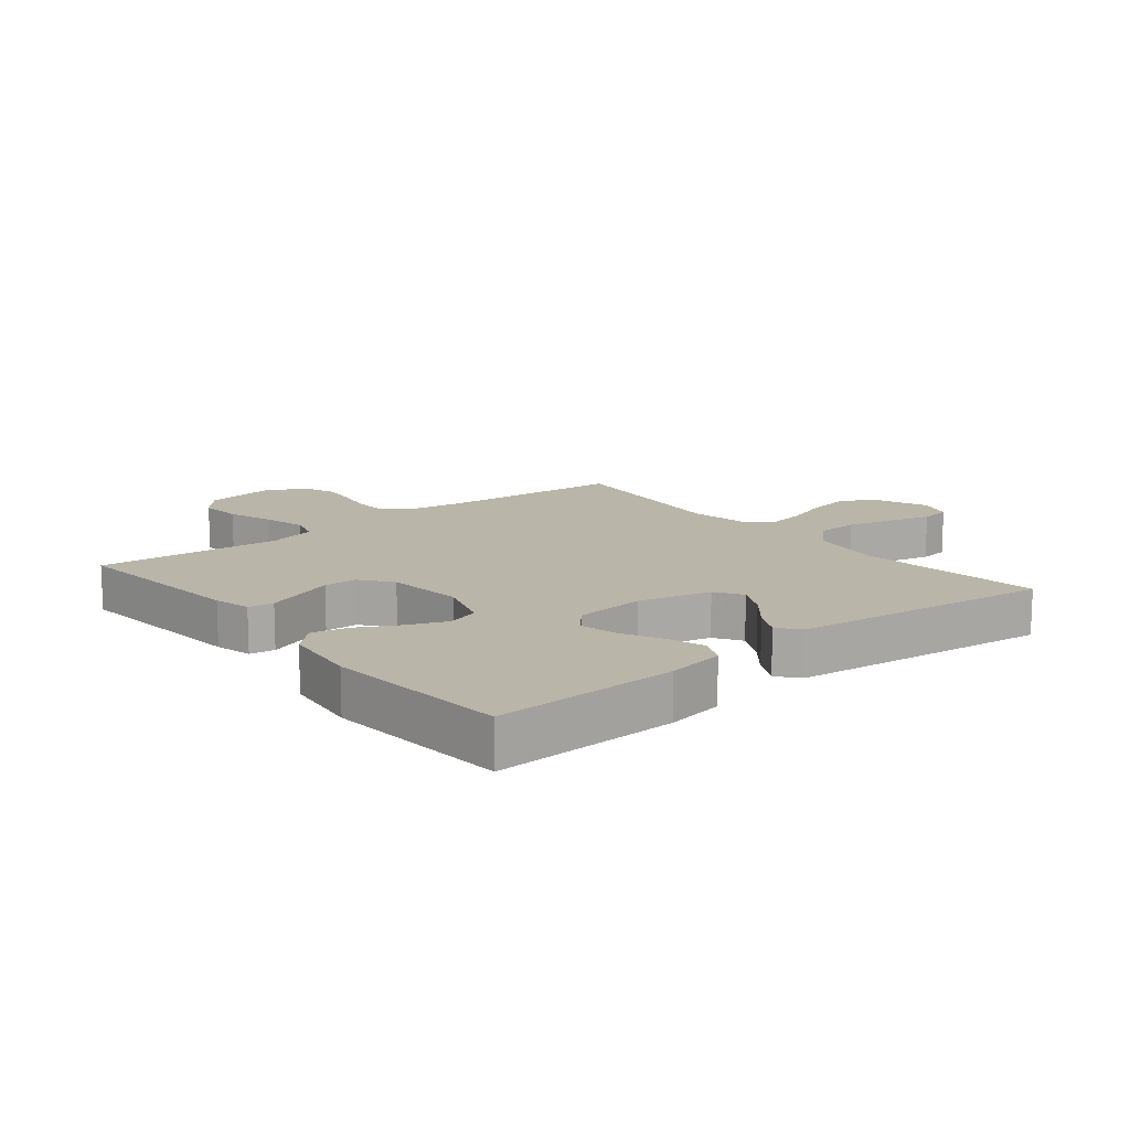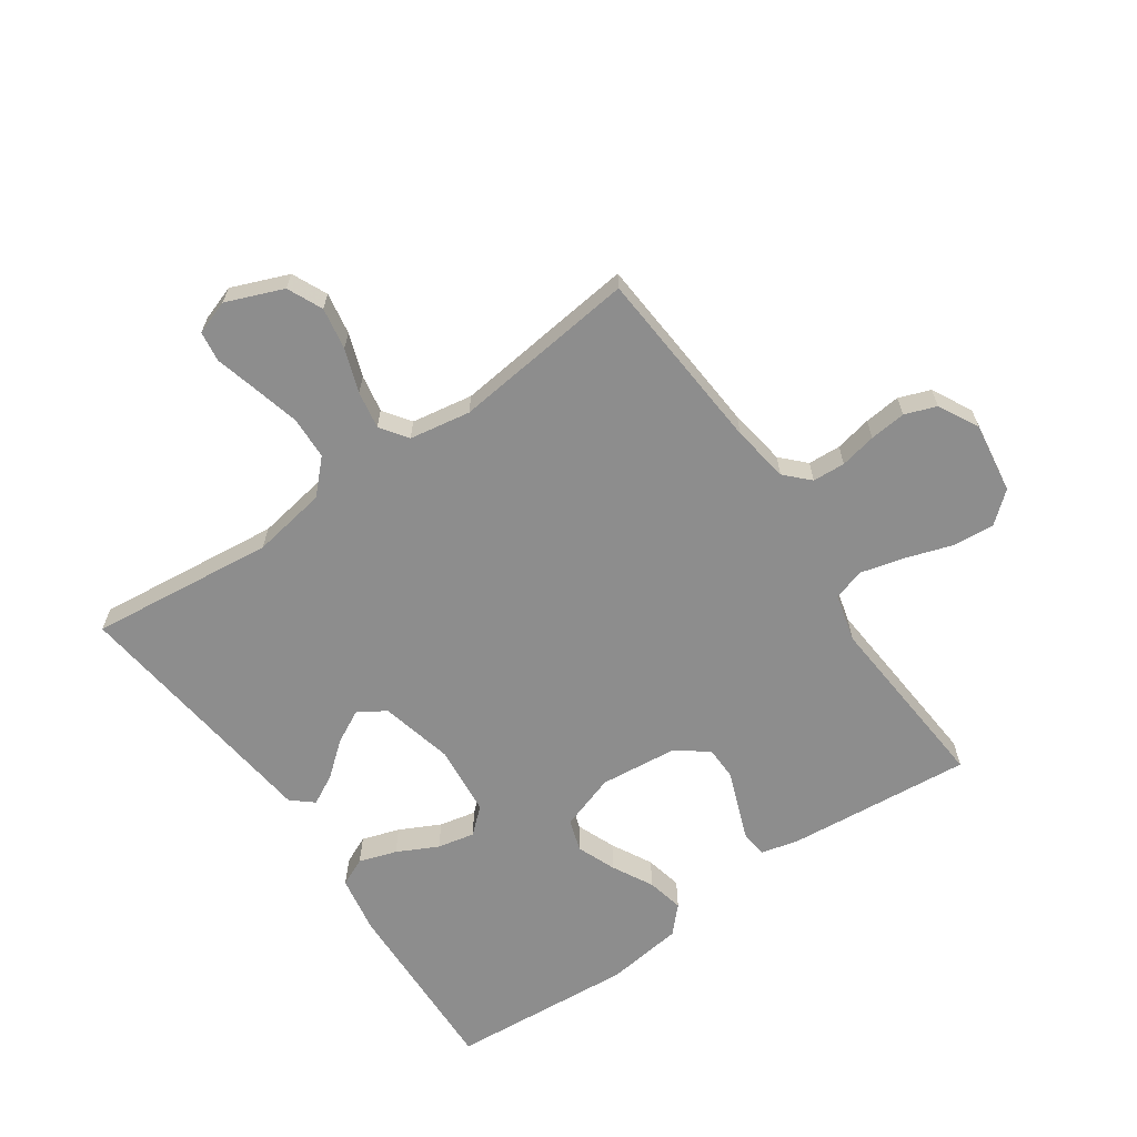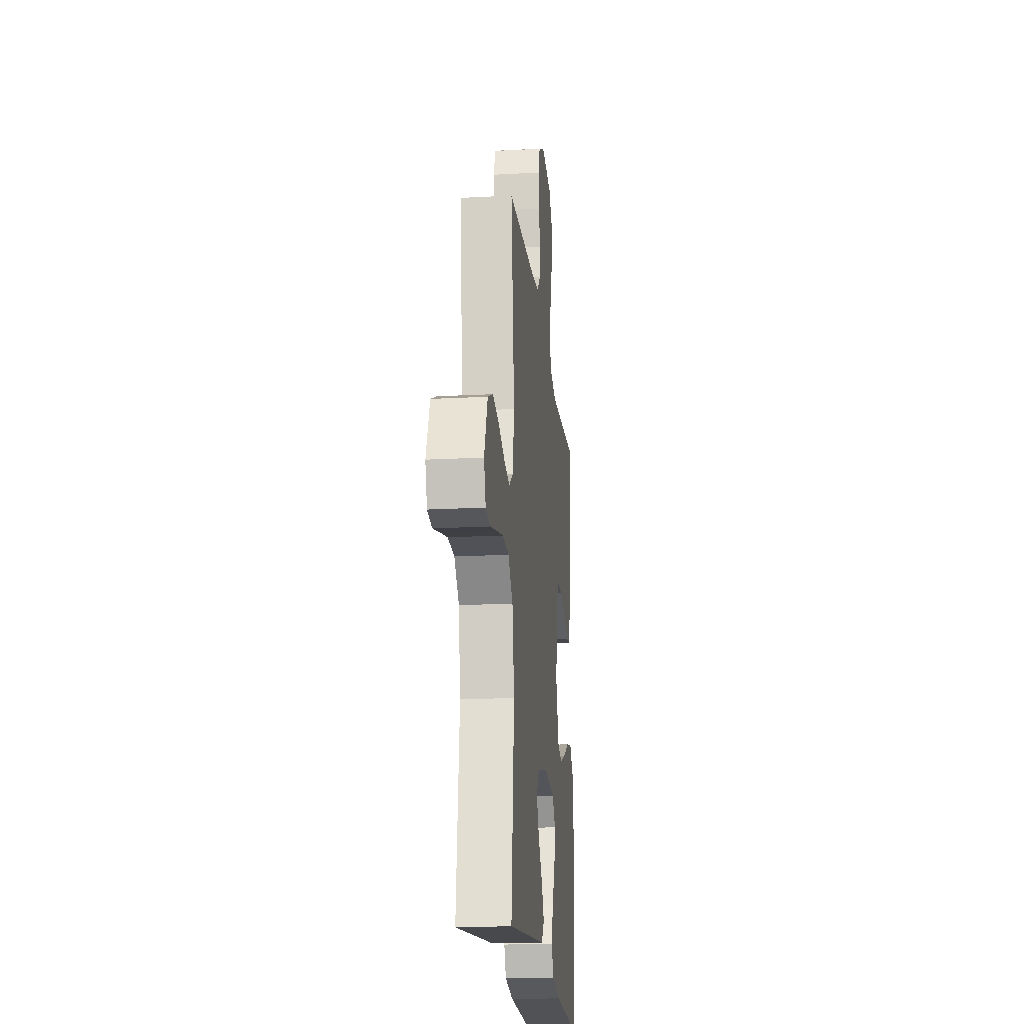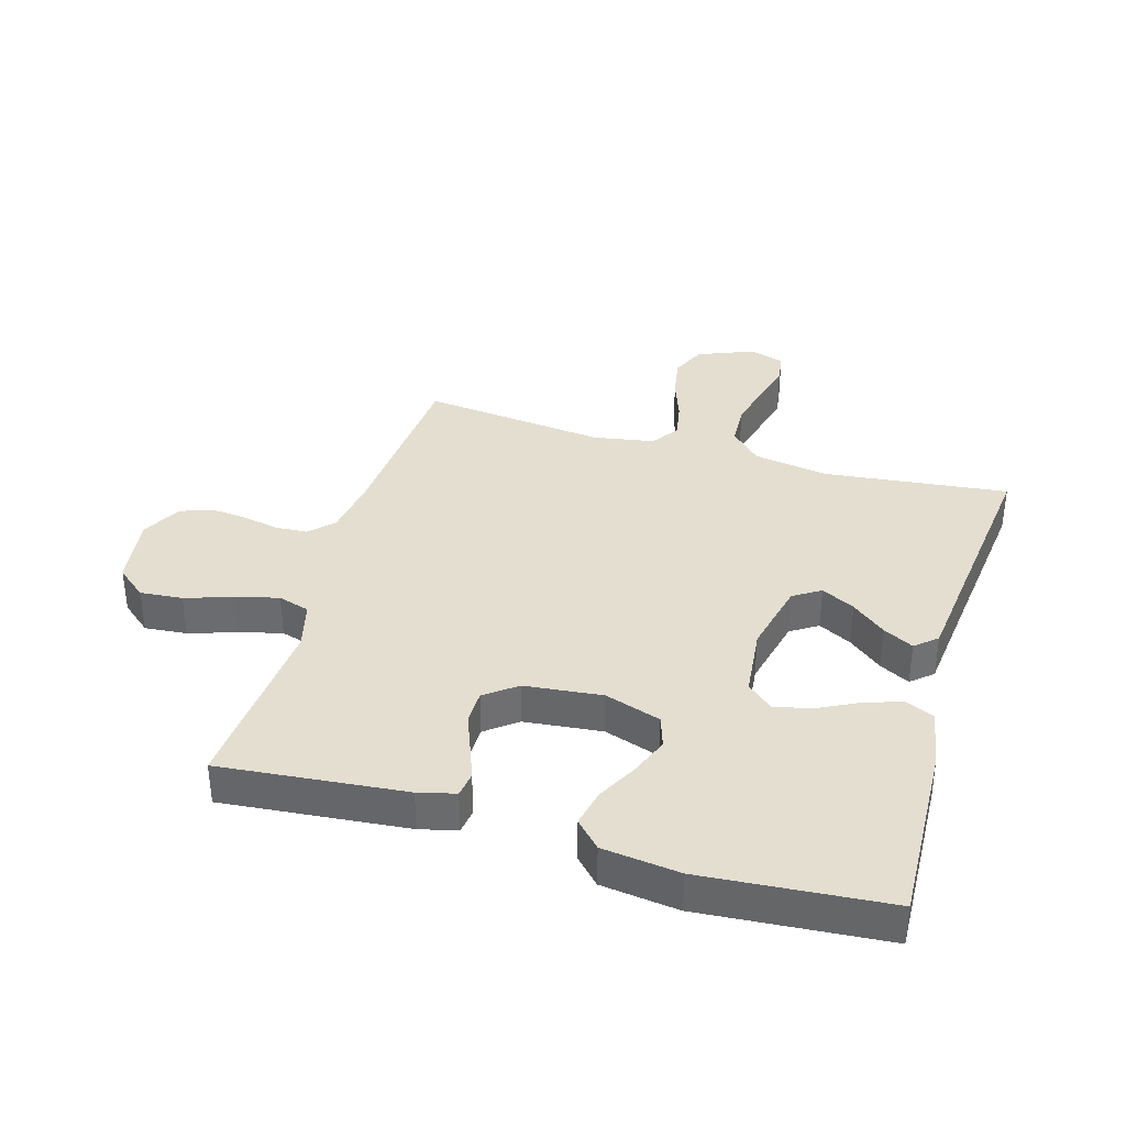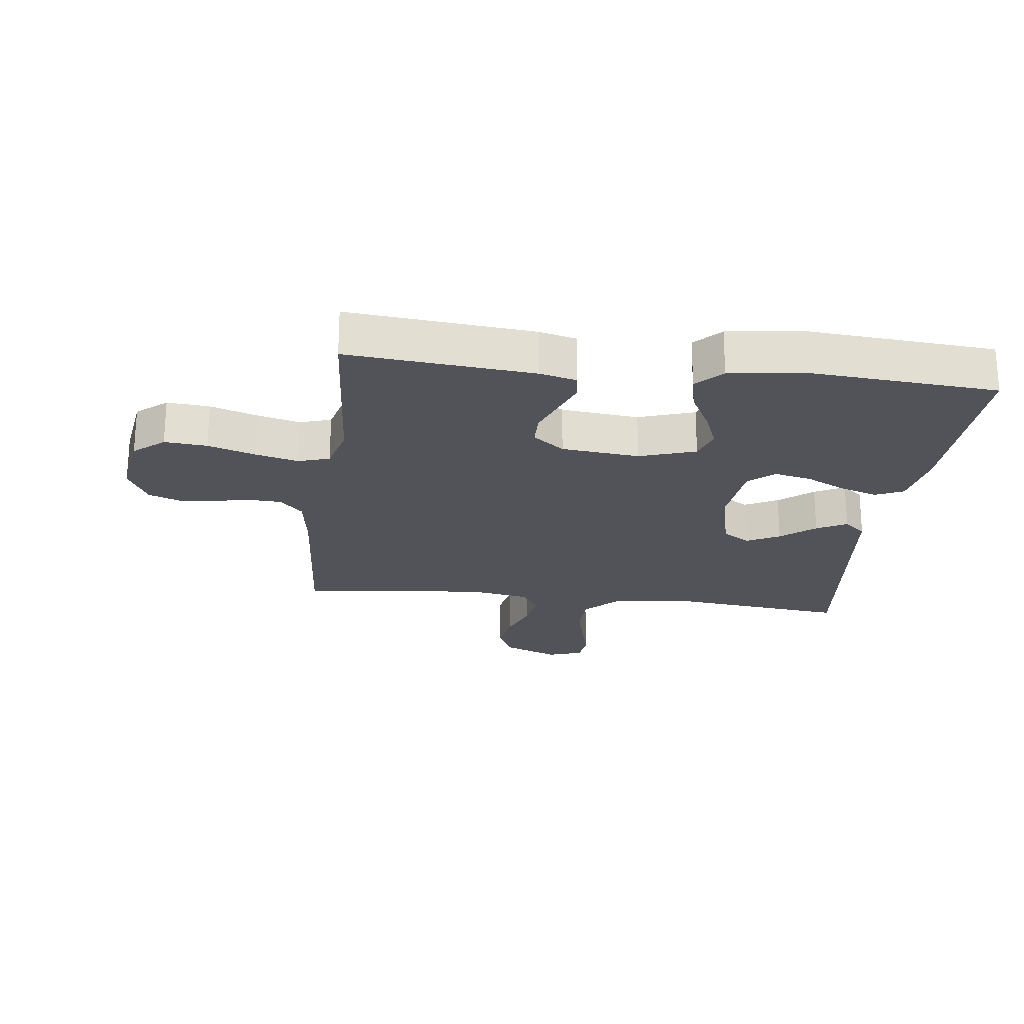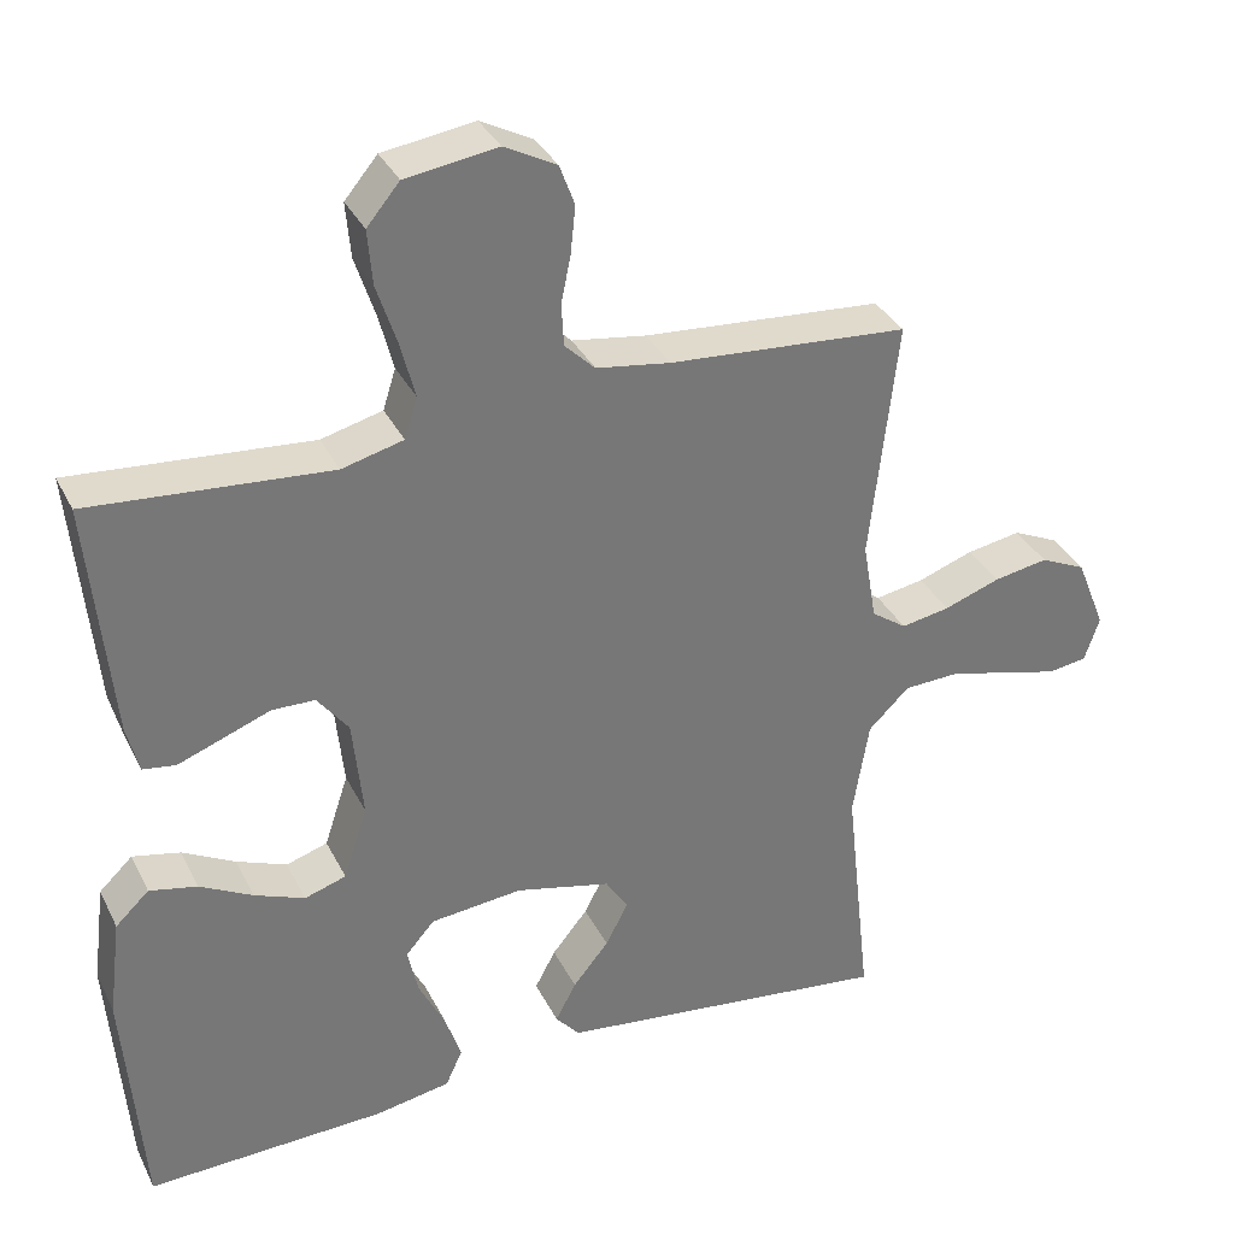
<metadata>
{"format":"obj","ext":"obj","renderer":"f3d","projection":"perspective","resolution":1024,"background":"white","views":[{"elev":13.6,"azim":141.0,"up":"+Y"},{"elev":-64.6,"azim":-55.2,"up":"+Y"},{"elev":-19.1,"azim":-84.2,"up":"+Z"},{"elev":36.5,"azim":106.2,"up":"+Y"},{"elev":-22.6,"azim":83.0,"up":"+Y"},{"elev":34.1,"azim":156.5,"up":"+Z"}]}
</metadata>
<code>
v -0.5 0.07 0.5
v -0.2 0.07 0.522
v -0.107 0.07 0.536
v -0.069 0.07 0.573
v -0.066 0.07 0.626
v -0.078 0.07 0.685
v -0.084 0.07 0.744
v -0.065 0.07 0.795
v 0 0.07 0.829
v 0.115 0.07 0.812
v 0.156 0.07 0.763
v 0.15 0.07 0.694
v 0.125 0.07 0.618
v 0.107 0.07 0.548
v 0.123 0.07 0.497
v 0.2 0.07 0.477
v 0.5 0.07 0.5
v 0.472 0.07 0.2
v 0.457 0.07 0.14
v 0.416 0.07 0.134
v 0.36 0.07 0.155
v 0.3 0.07 0.178
v 0.246 0.07 0.177
v 0.207 0.07 0.126
v 0.194 0.07 0
v 0.224 0.07 -0.091
v 0.276 0.07 -0.108
v 0.339 0.07 -0.083
v 0.405 0.07 -0.048
v 0.465 0.07 -0.035
v 0.507 0.07 -0.075
v 0.523 0.07 -0.2
v 0.5 0.07 -0.5
v 0.2 0.07 -0.489
v 0.106 0.07 -0.472
v 0.085 0.07 -0.426
v 0.105 0.07 -0.365
v 0.138 0.07 -0.299
v 0.151 0.07 -0.239
v 0.115 0.07 -0.198
v 0 0.07 -0.186
v -0.119 0.07 -0.214
v -0.147 0.07 -0.258
v -0.119 0.07 -0.312
v -0.074 0.07 -0.367
v -0.048 0.07 -0.416
v -0.078 0.07 -0.451
v -0.2 0.07 -0.465
v -0.5 0.07 -0.5
v -0.467 0.07 -0.2
v -0.487 0.07 -0.079
v -0.538 0.07 -0.029
v -0.607 0.07 -0.026
v -0.683 0.07 -0.045
v -0.752 0.07 -0.063
v -0.801 0.07 -0.056
v -0.82 0.07 0
v -0.783 0.07 0.092
v -0.726 0.07 0.118
v -0.658 0.07 0.106
v -0.588 0.07 0.081
v -0.527 0.07 0.07
v -0.483 0.07 0.101
v -0.466 0.07 0.2
v -0.5 0 0.5
v -0.2 0 0.522
v -0.107 0 0.536
v -0.069 0 0.573
v -0.066 0 0.626
v -0.078 0 0.685
v -0.084 0 0.744
v -0.065 0 0.795
v 0 0 0.829
v 0.115 0 0.812
v 0.156 0 0.763
v 0.15 0 0.694
v 0.125 0 0.618
v 0.107 0 0.548
v 0.123 0 0.497
v 0.2 0 0.477
v 0.5 0 0.5
v 0.472 0 0.2
v 0.457 0 0.14
v 0.416 0 0.134
v 0.36 0 0.155
v 0.3 0 0.178
v 0.246 0 0.177
v 0.207 0 0.126
v 0.194 0 0
v 0.224 0 -0.091
v 0.276 0 -0.108
v 0.339 0 -0.083
v 0.405 0 -0.048
v 0.465 0 -0.035
v 0.507 0 -0.075
v 0.523 0 -0.2
v 0.5 0 -0.5
v 0.2 0 -0.489
v 0.106 0 -0.472
v 0.085 0 -0.426
v 0.105 0 -0.365
v 0.138 0 -0.299
v 0.151 0 -0.239
v 0.115 0 -0.198
v 0 0 -0.186
v -0.119 0 -0.214
v -0.147 0 -0.258
v -0.119 0 -0.312
v -0.074 0 -0.367
v -0.048 0 -0.416
v -0.078 0 -0.451
v -0.2 0 -0.465
v -0.5 0 -0.5
v -0.467 0 -0.2
v -0.487 0 -0.079
v -0.538 0 -0.029
v -0.607 0 -0.026
v -0.683 0 -0.045
v -0.752 0 -0.063
v -0.801 0 -0.056
v -0.82 0 0
v -0.783 0 0.092
v -0.726 0 0.118
v -0.658 0 0.106
v -0.588 0 0.081
v -0.527 0 0.07
v -0.483 0 0.101
v -0.466 0 0.2
f 59 60 61
f 58 59 61
f 57 58 61
f 56 57 61
f 55 56 61
f 54 55 61
f 53 54 61 62
f 52 53 62 63
f 48 49 50
f 48 50 51
f 47 48 51
f 46 47 51
f 45 46 51
f 44 45 51
f 51 52 63
f 44 51 63
f 43 44 63
f 36 37 38
f 35 36 38
f 34 35 38
f 33 34 38
f 32 33 38
f 31 32 38
f 30 31 38
f 29 30 38
f 28 29 38
f 27 28 38 39
f 26 27 39 40
f 20 21 22
f 19 20 22
f 18 19 22
f 17 18 22
f 16 17 22
f 15 16 22 23
f 11 12 13
f 10 11 13
f 9 10 13
f 8 9 13
f 7 8 13
f 6 7 13
f 5 6 13
f 4 5 13 14
f 3 4 14 15
f 64 1 2
f 2 3 15
f 64 2 15
f 63 64 15
f 43 63 15
f 42 43 15
f 42 15 23 24
f 41 42 24 25
f 25 26 40 41
f 125 124 123
f 125 123 122
f 125 122 121
f 125 121 120
f 125 120 119
f 125 119 118
f 126 125 118 117
f 127 126 117 116
f 114 113 112
f 115 114 112
f 115 112 111
f 115 111 110
f 115 110 109
f 115 109 108
f 127 116 115
f 127 115 108
f 127 108 107
f 102 101 100
f 102 100 99
f 102 99 98
f 102 98 97
f 102 97 96
f 102 96 95
f 102 95 94
f 102 94 93
f 102 93 92
f 103 102 92 91
f 104 103 91 90
f 86 85 84
f 86 84 83
f 86 83 82
f 86 82 81
f 86 81 80
f 87 86 80 79
f 77 76 75
f 77 75 74
f 77 74 73
f 77 73 72
f 77 72 71
f 77 71 70
f 77 70 69
f 78 77 69 68
f 79 78 68 67
f 66 65 128
f 79 67 66
f 79 66 128
f 79 128 127
f 79 127 107
f 79 107 106
f 88 87 79 106
f 89 88 106 105
f 105 104 90 89
f 1 65 66 2
f 2 66 67 3
f 3 67 68 4
f 4 68 69 5
f 5 69 70 6
f 6 70 71 7
f 7 71 72 8
f 8 72 73 9
f 9 73 74 10
f 10 74 75 11
f 11 75 76 12
f 12 76 77 13
f 13 77 78 14
f 14 78 79 15
f 15 79 80 16
f 16 80 81 17
f 17 81 82 18
f 18 82 83 19
f 19 83 84 20
f 20 84 85 21
f 21 85 86 22
f 22 86 87 23
f 23 87 88 24
f 24 88 89 25
f 25 89 90 26
f 26 90 91 27
f 27 91 92 28
f 28 92 93 29
f 29 93 94 30
f 30 94 95 31
f 31 95 96 32
f 32 96 97 33
f 33 97 98 34
f 34 98 99 35
f 35 99 100 36
f 36 100 101 37
f 37 101 102 38
f 38 102 103 39
f 39 103 104 40
f 40 104 105 41
f 41 105 106 42
f 42 106 107 43
f 43 107 108 44
f 44 108 109 45
f 45 109 110 46
f 46 110 111 47
f 47 111 112 48
f 48 112 113 49
f 49 113 114 50
f 50 114 115 51
f 51 115 116 52
f 52 116 117 53
f 53 117 118 54
f 54 118 119 55
f 55 119 120 56
f 56 120 121 57
f 57 121 122 58
f 58 122 123 59
f 59 123 124 60
f 60 124 125 61
f 61 125 126 62
f 62 126 127 63
f 63 127 128 64
f 64 128 65 1

</code>
